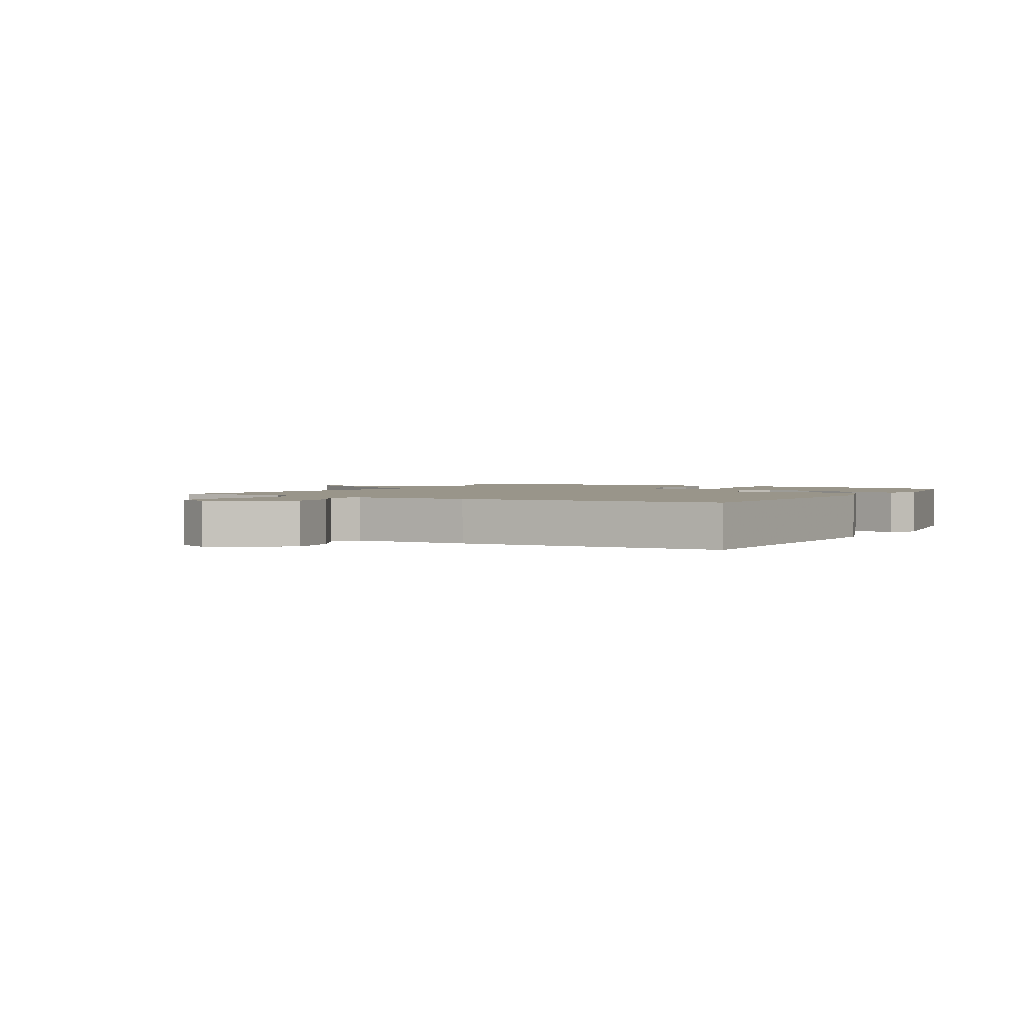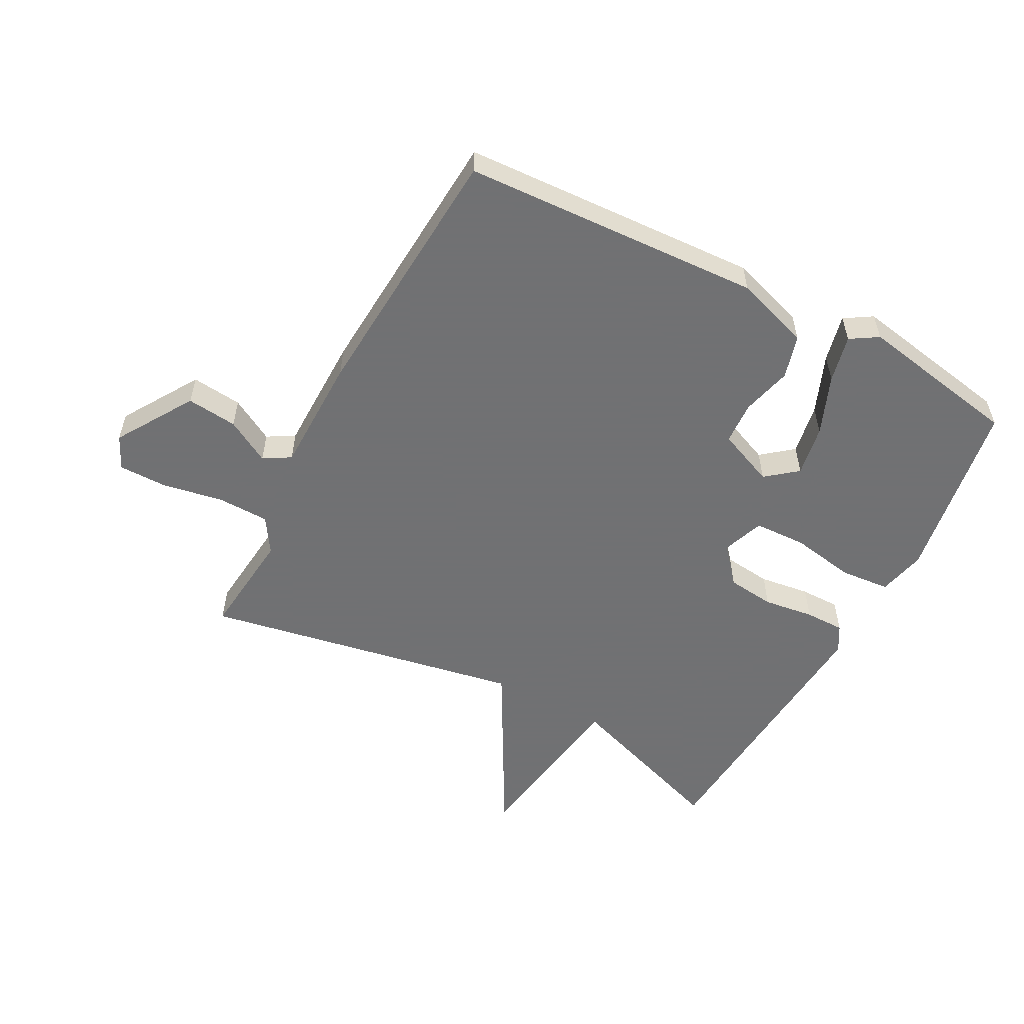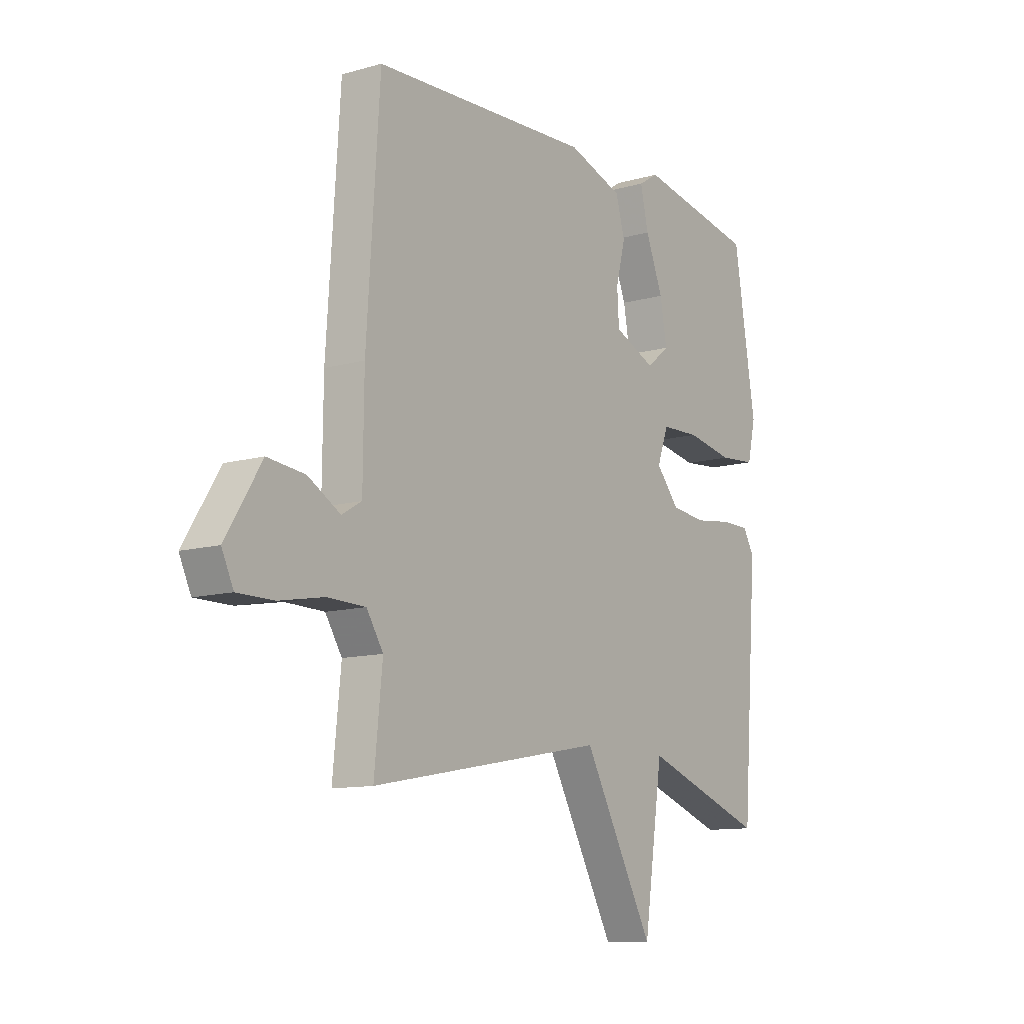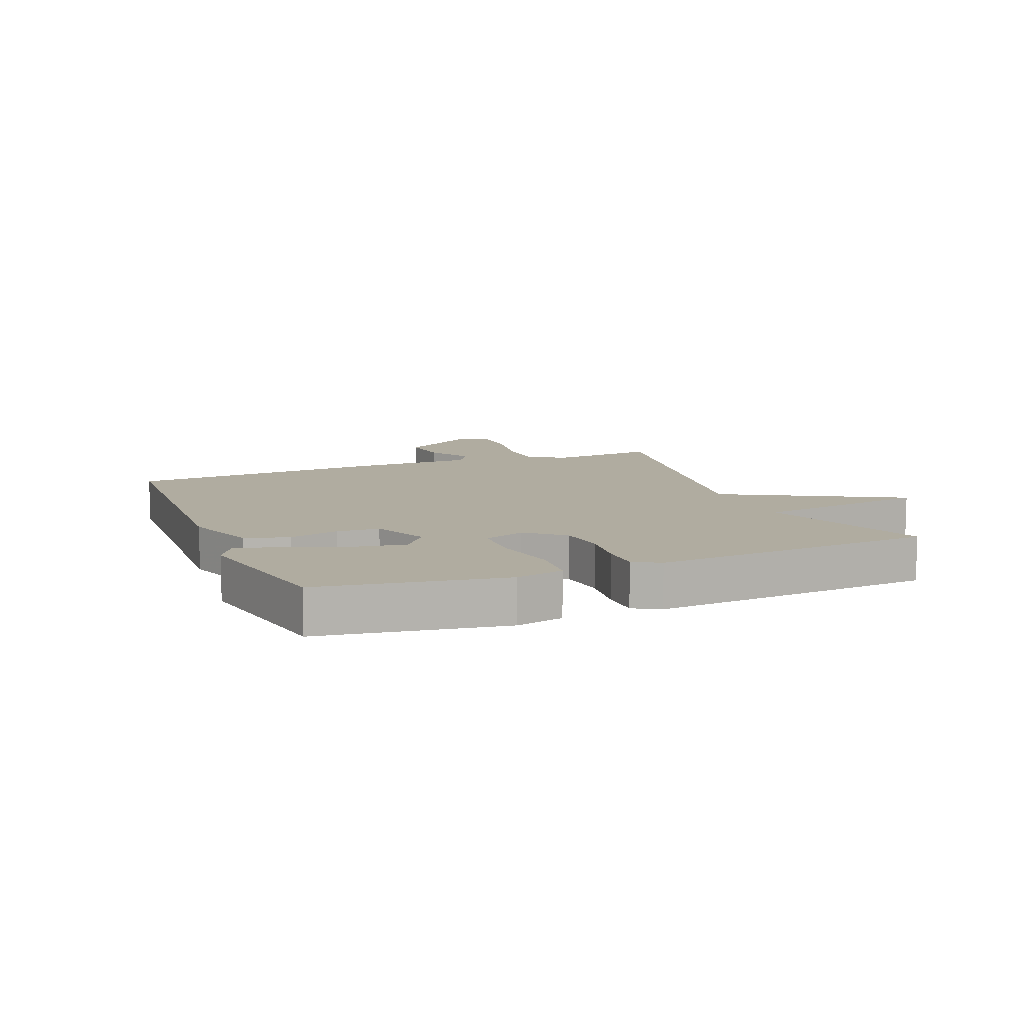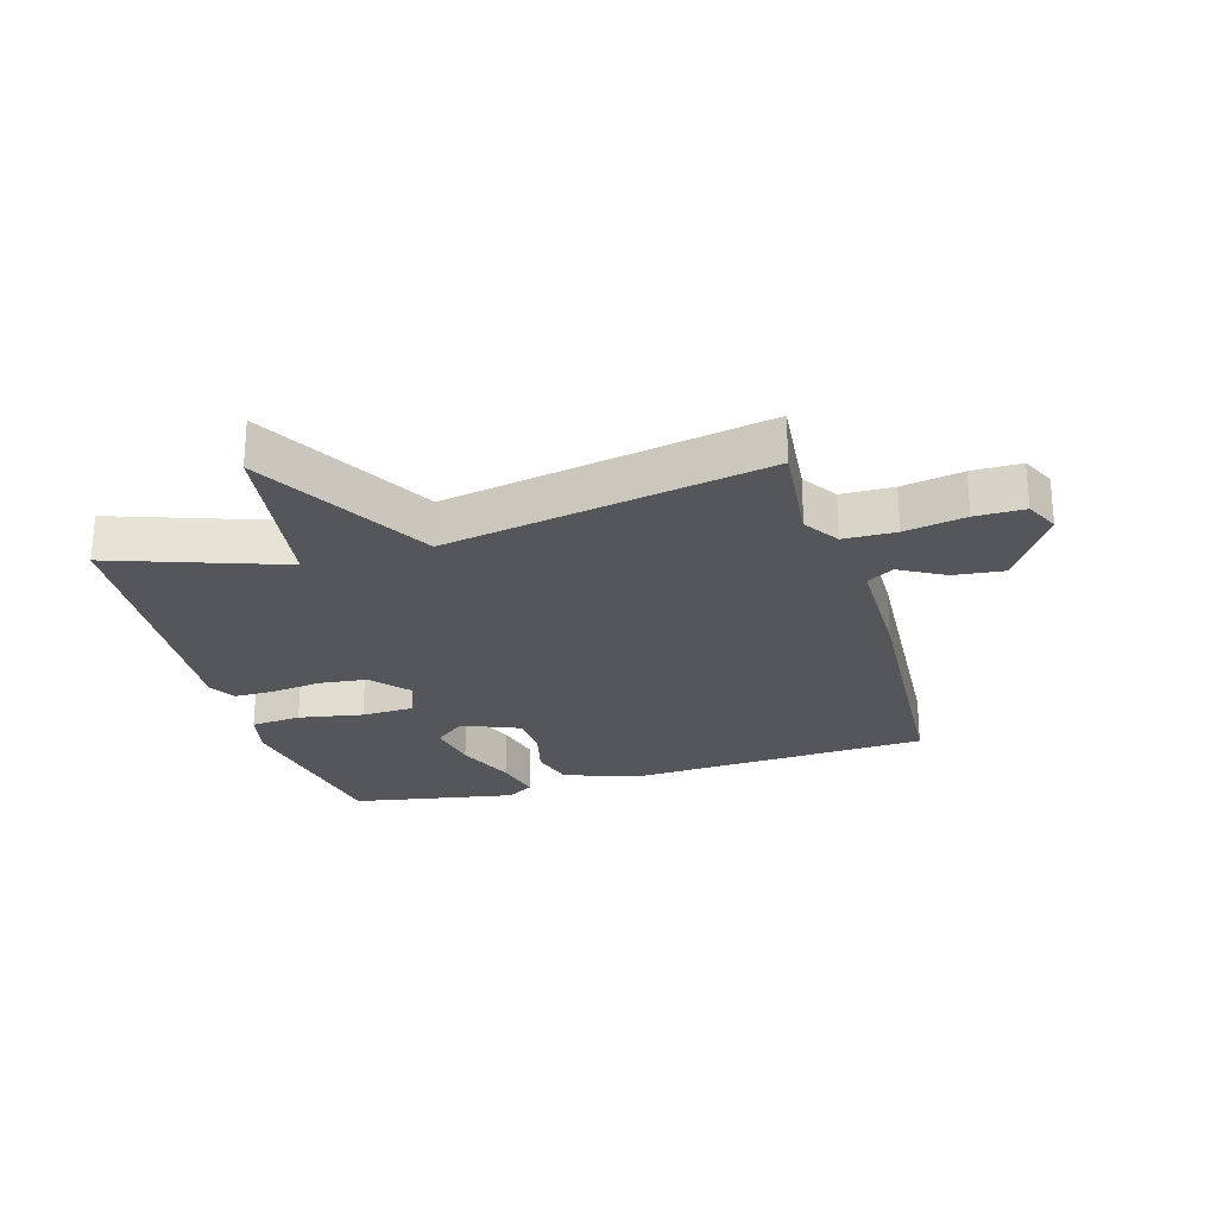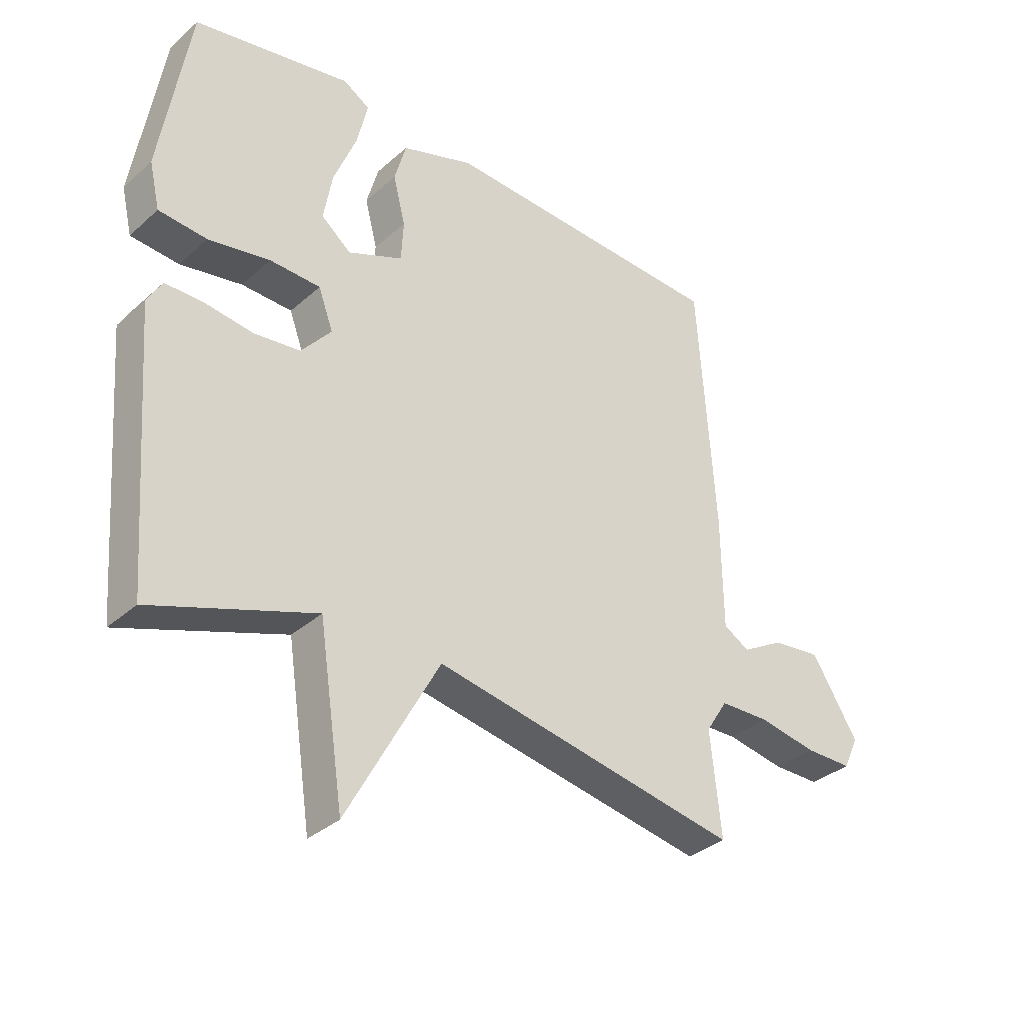
<metadata>
{"format":"obj","ext":"obj","renderer":"f3d","projection":"perspective","resolution":1024,"background":"white","views":[{"elev":2.0,"azim":-60.3,"up":"+Y"},{"elev":-55.3,"azim":-27.9,"up":"+Y"},{"elev":-11.3,"azim":-55.4,"up":"+Z"},{"elev":10.0,"azim":67.8,"up":"+Y"},{"elev":-25.2,"azim":-163.5,"up":"+Y"},{"elev":-34.1,"azim":139.9,"up":"+Z"}]}
</metadata>
<code>
v 0.5 0.07 0.5
v 0.549 0.07 0.199
v 0.531 0.07 0.121
v 0.449 0.07 0.114
v 0.344 0.07 0.133
v 0.258 0.07 0.13
v 0.233 0.07 0.062
v 0.284 0.07 0.002
v 0.362 0.07 -0.007
v 0.445 0.07 0.004
v 0.51 0.07 0.004
v 0.535 0.07 -0.039
v 0.5 0.07 -0.5
v 0.224 0.07 -0.403
v 0.181 0.07 -0.689
v 0.024 0.07 -0.403
v -0.5 0.07 -0.5
v -0.482 0.07 -0.324
v -0.519 0.07 -0.266
v -0.604 0.07 -0.264
v -0.703 0.07 -0.282
v -0.783 0.07 -0.282
v -0.809 0.07 -0.227
v -0.73 0.07 -0.101
v -0.647 0.07 -0.11
v -0.575 0.07 -0.151
v -0.531 0.07 -0.125
v -0.529 0.07 0.068
v -0.5 0.07 0.5
v -0.01 0.07 0.524
v 0.113 0.07 0.483
v 0.133 0.07 0.412
v 0.112 0.07 0.33
v 0.116 0.07 0.26
v 0.209 0.07 0.221
v 0.26 0.07 0.262
v 0.245 0.07 0.346
v 0.206 0.07 0.443
v 0.188 0.07 0.521
v 0.233 0.07 0.549
v 0.5 0 0.5
v 0.549 0 0.199
v 0.531 0 0.121
v 0.449 0 0.114
v 0.344 0 0.133
v 0.258 0 0.13
v 0.233 0 0.062
v 0.284 0 0.002
v 0.362 0 -0.007
v 0.445 0 0.004
v 0.51 0 0.004
v 0.535 0 -0.039
v 0.5 0 -0.5
v 0.224 0 -0.403
v 0.181 0 -0.689
v 0.024 0 -0.403
v -0.5 0 -0.5
v -0.482 0 -0.324
v -0.519 0 -0.266
v -0.604 0 -0.264
v -0.703 0 -0.282
v -0.783 0 -0.282
v -0.809 0 -0.227
v -0.73 0 -0.101
v -0.647 0 -0.11
v -0.575 0 -0.151
v -0.531 0 -0.125
v -0.529 0 0.068
v -0.5 0 0.5
v -0.01 0 0.524
v 0.113 0 0.483
v 0.133 0 0.412
v 0.112 0 0.33
v 0.116 0 0.26
v 0.209 0 0.221
v 0.26 0 0.262
v 0.245 0 0.346
v 0.206 0 0.443
v 0.188 0 0.521
v 0.233 0 0.549
f 3 4 5
f 2 3 5
f 1 2 5
f 40 1 5
f 39 40 5
f 38 39 5
f 37 38 5
f 36 37 5
f 35 36 5 6
f 34 35 6 7
f 31 32 33
f 30 31 33
f 29 30 33
f 28 29 33
f 27 28 33
f 27 33 34
f 24 25 26
f 23 24 26
f 22 23 26
f 21 22 26
f 20 21 26
f 19 20 26 27
f 27 34 7
f 19 27 7
f 18 19 7
f 14 15 16
f 12 13 14
f 11 12 14
f 10 11 14
f 9 10 14
f 8 9 14 16
f 16 17 18
f 8 16 18
f 7 8 18
f 45 44 43
f 45 43 42
f 45 42 41
f 45 41 80
f 45 80 79
f 45 79 78
f 45 78 77
f 45 77 76
f 46 45 76 75
f 47 46 75 74
f 73 72 71
f 73 71 70
f 73 70 69
f 73 69 68
f 73 68 67
f 74 73 67
f 66 65 64
f 66 64 63
f 66 63 62
f 66 62 61
f 66 61 60
f 67 66 60 59
f 47 74 67
f 47 67 59
f 47 59 58
f 56 55 54
f 54 53 52
f 54 52 51
f 54 51 50
f 54 50 49
f 56 54 49 48
f 58 57 56
f 58 56 48
f 58 48 47
f 1 41 42 2
f 2 42 43 3
f 3 43 44 4
f 4 44 45 5
f 5 45 46 6
f 6 46 47 7
f 7 47 48 8
f 8 48 49 9
f 9 49 50 10
f 10 50 51 11
f 11 51 52 12
f 12 52 53 13
f 13 53 54 14
f 14 54 55 15
f 15 55 56 16
f 16 56 57 17
f 17 57 58 18
f 18 58 59 19
f 19 59 60 20
f 20 60 61 21
f 21 61 62 22
f 22 62 63 23
f 23 63 64 24
f 24 64 65 25
f 25 65 66 26
f 26 66 67 27
f 27 67 68 28
f 28 68 69 29
f 29 69 70 30
f 30 70 71 31
f 31 71 72 32
f 32 72 73 33
f 33 73 74 34
f 34 74 75 35
f 35 75 76 36
f 36 76 77 37
f 37 77 78 38
f 38 78 79 39
f 39 79 80 40
f 40 80 41 1

</code>
